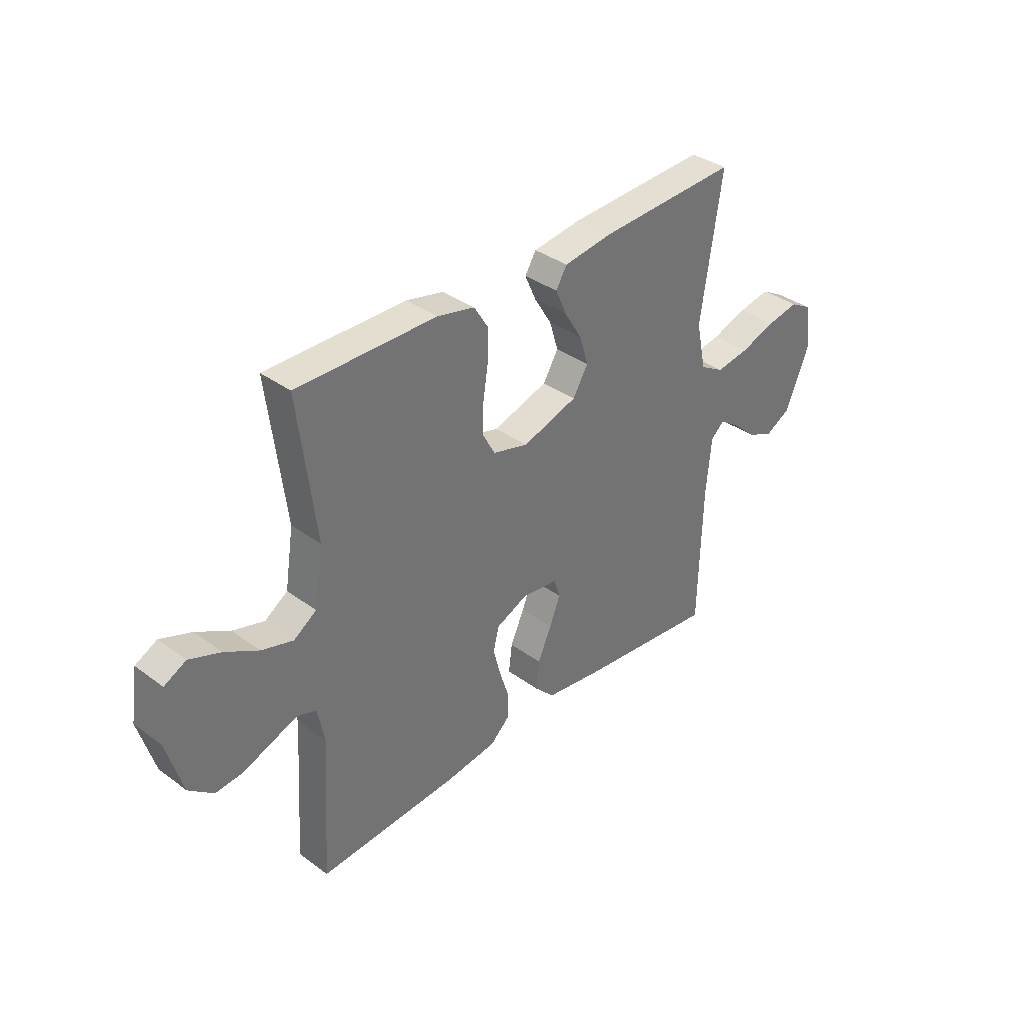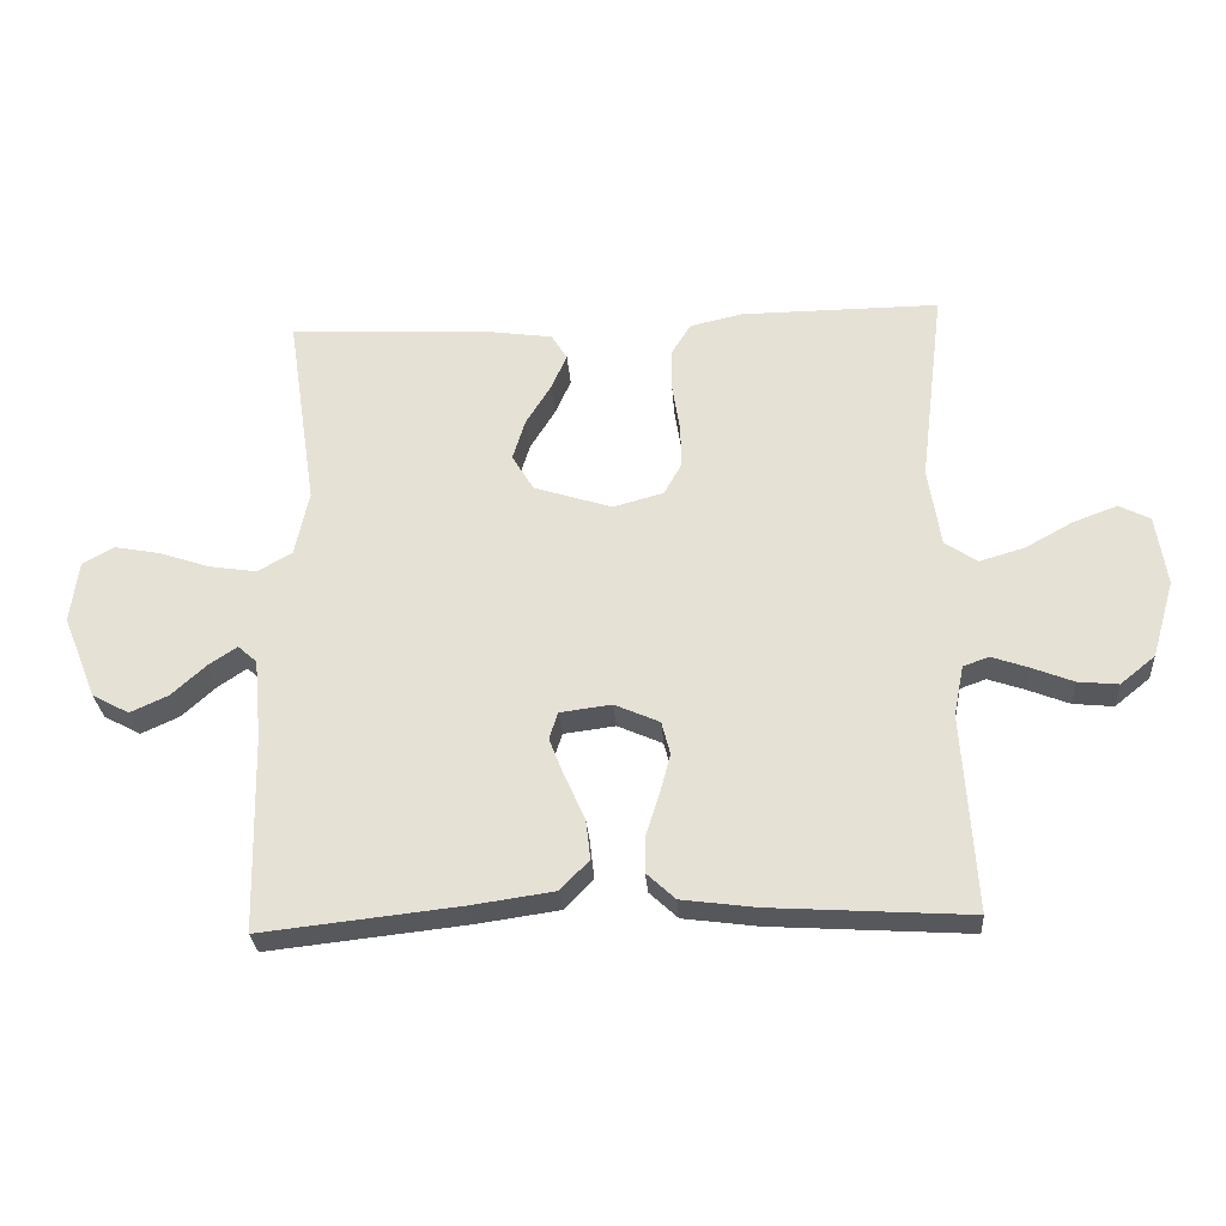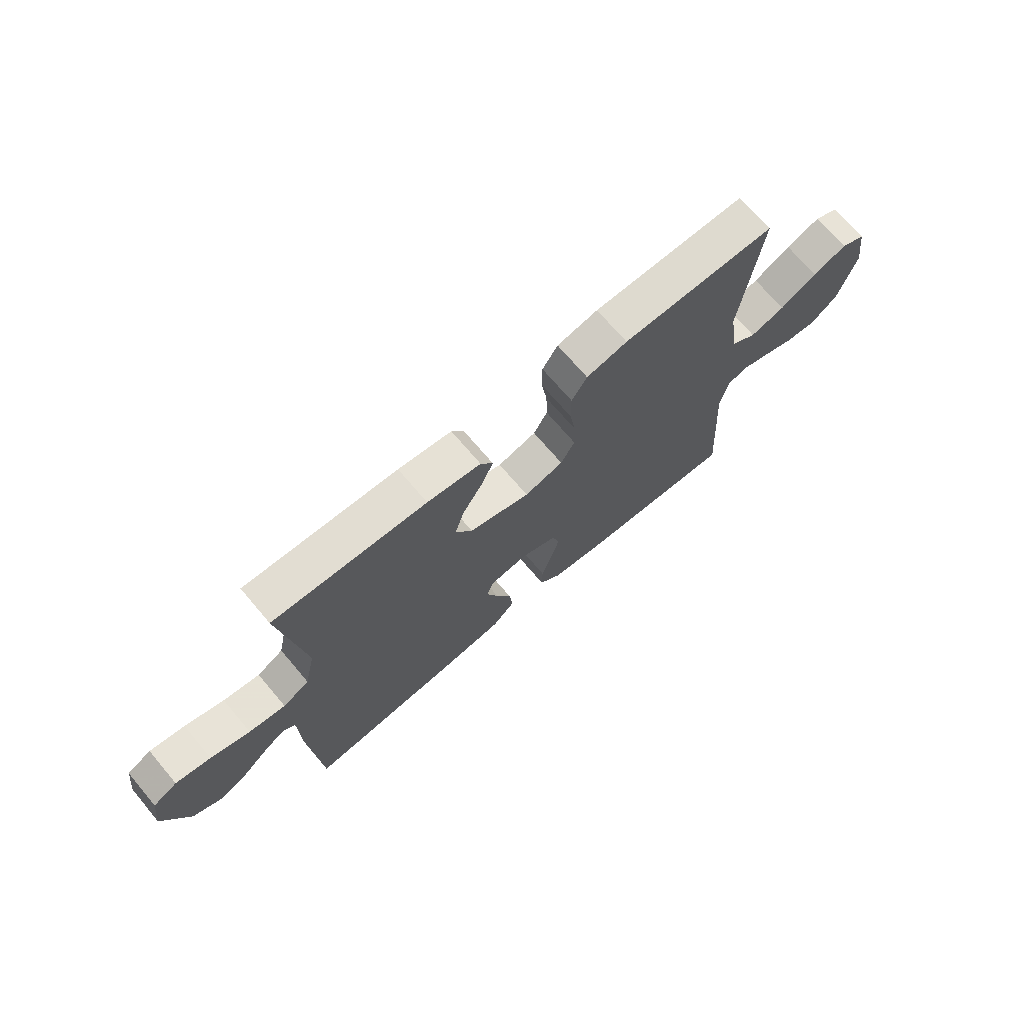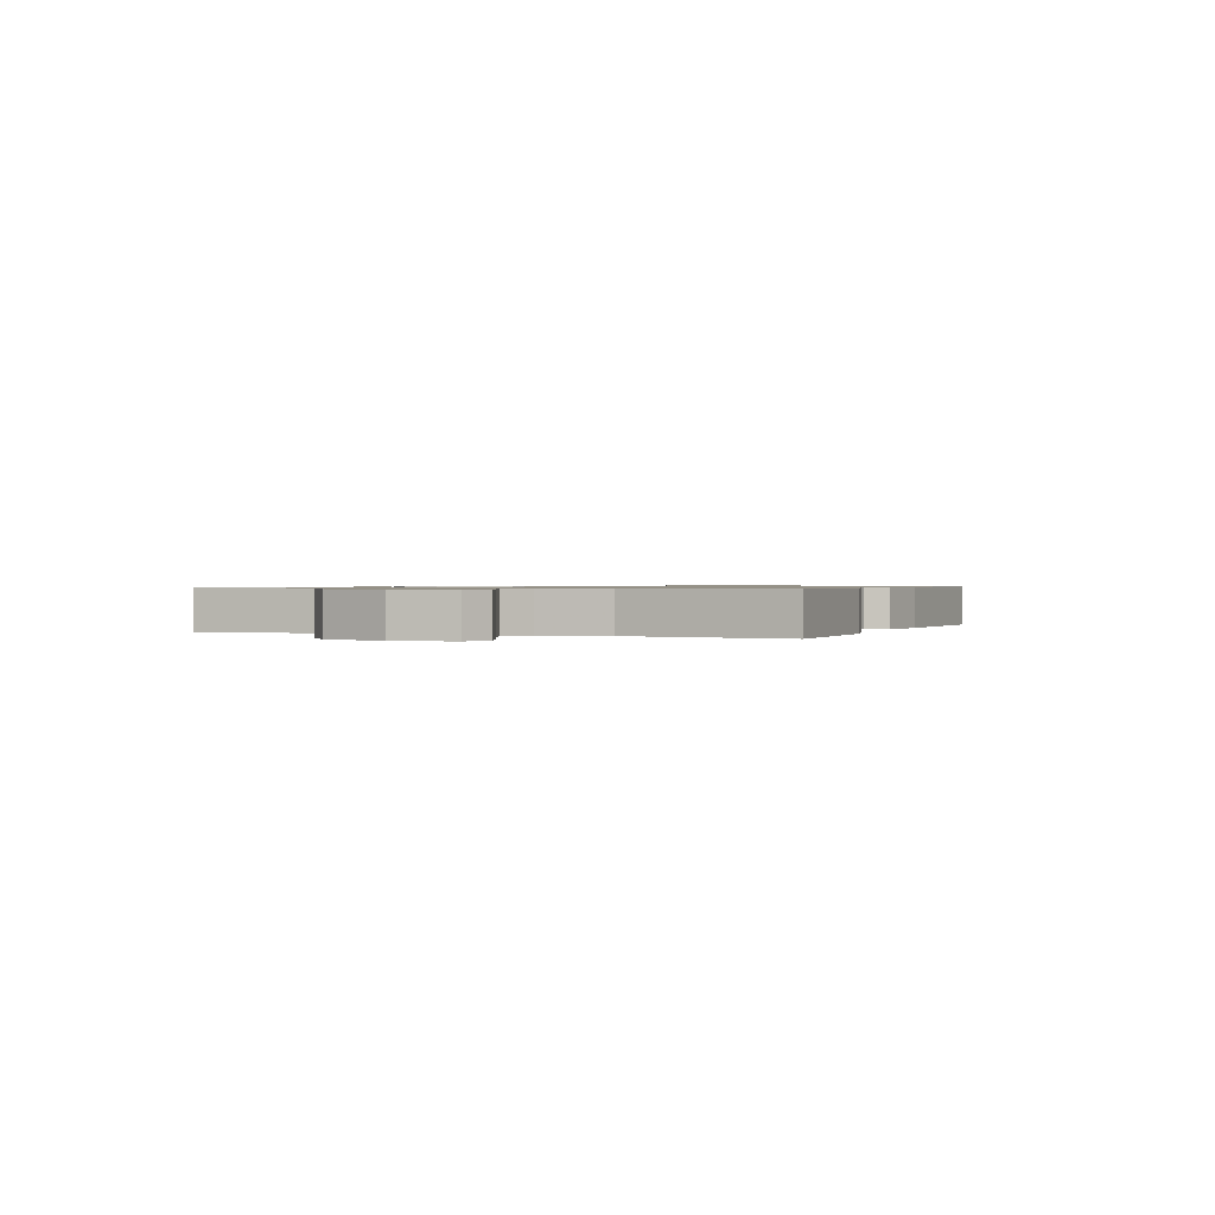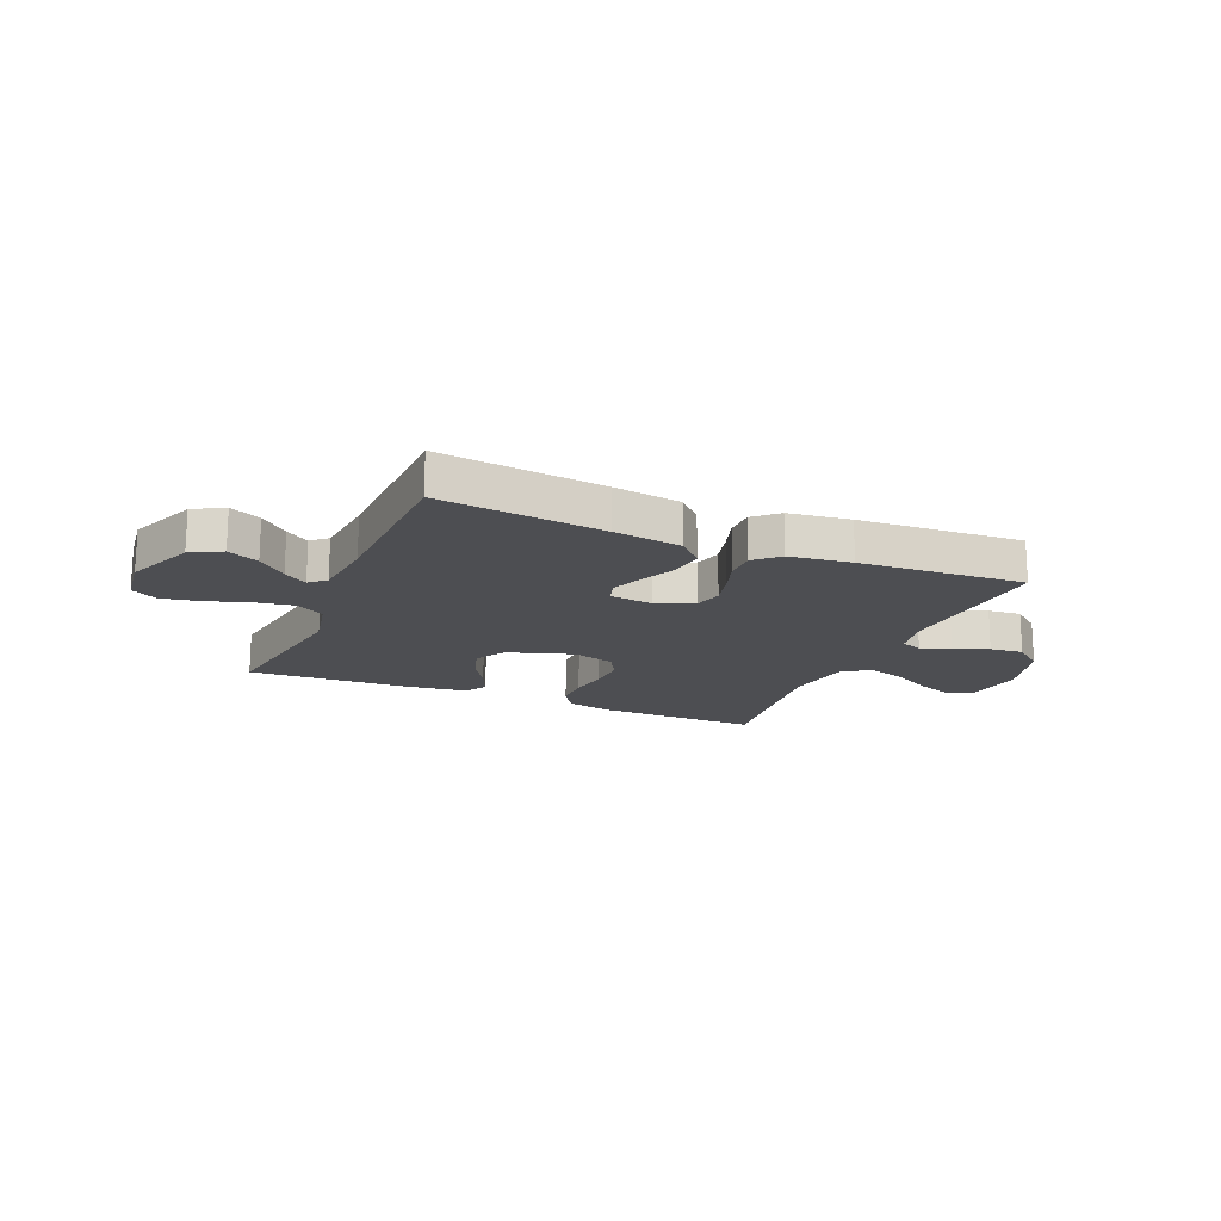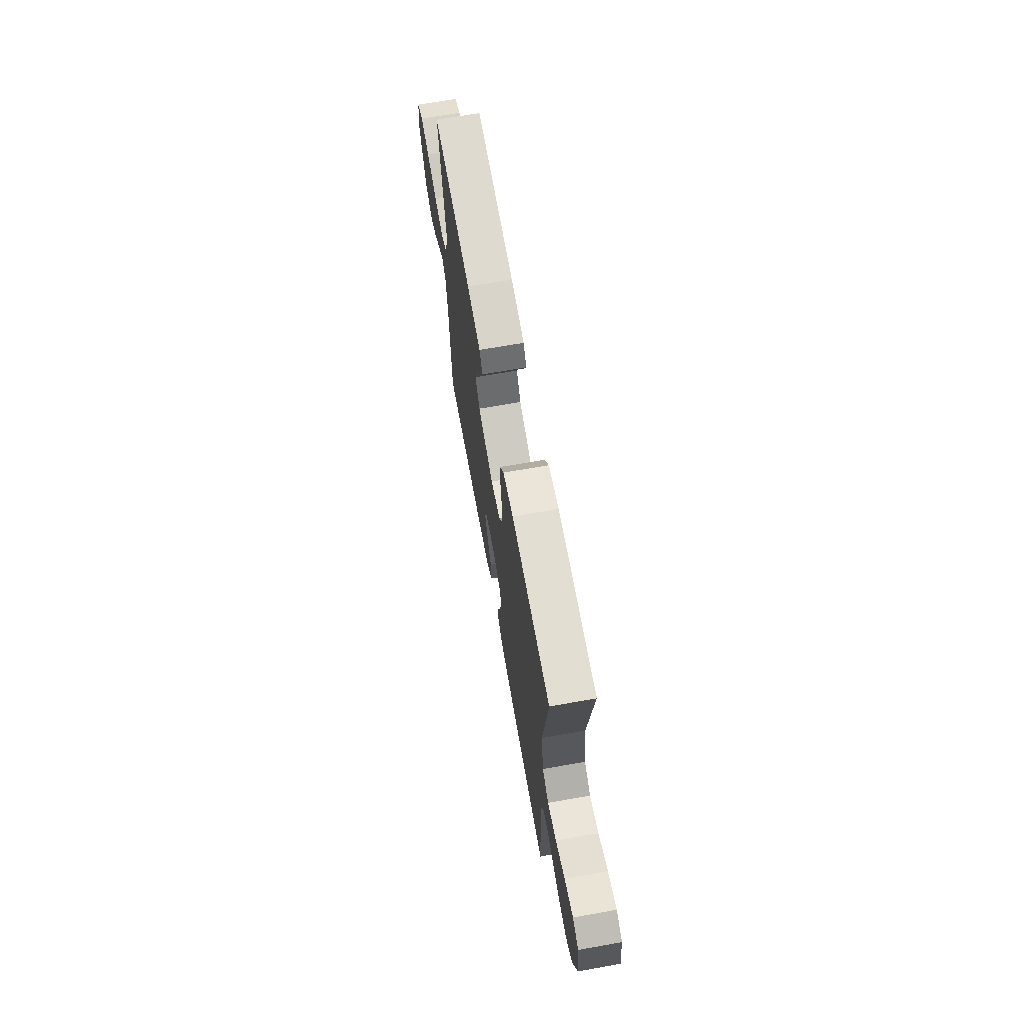
<metadata>
{"format":"obj","ext":"obj","renderer":"f3d","projection":"perspective","resolution":1024,"background":"white","views":[{"elev":36.0,"azim":-46.1,"up":"+Z"},{"elev":-28.5,"azim":-176.0,"up":"+Z"},{"elev":70.7,"azim":139.7,"up":"+Z"},{"elev":0.8,"azim":-67.9,"up":"+Y"},{"elev":-17.1,"azim":156.9,"up":"+Y"},{"elev":68.3,"azim":-100.1,"up":"+Z"}]}
</metadata>
<code>
v -0.5 0.07 -0.5
v -0.481 0.07 -0.2
v -0.496 0.07 -0.124
v -0.535 0.07 -0.11
v -0.59 0.07 -0.129
v -0.653 0.07 -0.154
v -0.714 0.07 -0.16
v -0.767 0.07 -0.117
v -0.801 0.07 0
v -0.785 0.07 0.107
v -0.738 0.07 0.131
v -0.671 0.07 0.106
v -0.599 0.07 0.066
v -0.531 0.07 0.046
v -0.482 0.07 0.079
v -0.463 0.07 0.2
v -0.5 0.07 0.5
v -0.2 0.07 0.498
v -0.12 0.07 0.48
v -0.09 0.07 0.432
v -0.09 0.07 0.367
v -0.101 0.07 0.296
v -0.103 0.07 0.23
v -0.076 0.07 0.181
v 0 0.07 0.16
v 0.119 0.07 0.198
v 0.152 0.07 0.253
v 0.133 0.07 0.315
v 0.095 0.07 0.377
v 0.071 0.07 0.431
v 0.095 0.07 0.47
v 0.2 0.07 0.485
v 0.5 0.07 0.5
v 0.455 0.07 0.2
v 0.476 0.07 0.101
v 0.528 0.07 0.071
v 0.6 0.07 0.082
v 0.677 0.07 0.108
v 0.746 0.07 0.121
v 0.794 0.07 0.094
v 0.806 0.07 0
v 0.755 0.07 -0.126
v 0.699 0.07 -0.156
v 0.642 0.07 -0.13
v 0.59 0.07 -0.083
v 0.547 0.07 -0.054
v 0.518 0.07 -0.08
v 0.507 0.07 -0.2
v 0.5 0.07 -0.5
v 0.2 0.07 -0.467
v 0.075 0.07 -0.449
v 0.031 0.07 -0.404
v 0.038 0.07 -0.343
v 0.068 0.07 -0.277
v 0.091 0.07 -0.218
v 0.078 0.07 -0.177
v 0 0.07 -0.167
v -0.068 0.07 -0.197
v -0.081 0.07 -0.247
v -0.065 0.07 -0.308
v -0.045 0.07 -0.37
v -0.044 0.07 -0.426
v -0.087 0.07 -0.466
v -0.2 0.07 -0.481
v -0.5 0 -0.5
v -0.481 0 -0.2
v -0.496 0 -0.124
v -0.535 0 -0.11
v -0.59 0 -0.129
v -0.653 0 -0.154
v -0.714 0 -0.16
v -0.767 0 -0.117
v -0.801 0 0
v -0.785 0 0.107
v -0.738 0 0.131
v -0.671 0 0.106
v -0.599 0 0.066
v -0.531 0 0.046
v -0.482 0 0.079
v -0.463 0 0.2
v -0.5 0 0.5
v -0.2 0 0.498
v -0.12 0 0.48
v -0.09 0 0.432
v -0.09 0 0.367
v -0.101 0 0.296
v -0.103 0 0.23
v -0.076 0 0.181
v 0 0 0.16
v 0.119 0 0.198
v 0.152 0 0.253
v 0.133 0 0.315
v 0.095 0 0.377
v 0.071 0 0.431
v 0.095 0 0.47
v 0.2 0 0.485
v 0.5 0 0.5
v 0.455 0 0.2
v 0.476 0 0.101
v 0.528 0 0.071
v 0.6 0 0.082
v 0.677 0 0.108
v 0.746 0 0.121
v 0.794 0 0.094
v 0.806 0 0
v 0.755 0 -0.126
v 0.699 0 -0.156
v 0.642 0 -0.13
v 0.59 0 -0.083
v 0.547 0 -0.054
v 0.518 0 -0.08
v 0.507 0 -0.2
v 0.5 0 -0.5
v 0.2 0 -0.467
v 0.075 0 -0.449
v 0.031 0 -0.404
v 0.038 0 -0.343
v 0.068 0 -0.277
v 0.091 0 -0.218
v 0.078 0 -0.177
v 0 0 -0.167
v -0.068 0 -0.197
v -0.081 0 -0.247
v -0.065 0 -0.308
v -0.045 0 -0.37
v -0.044 0 -0.426
v -0.087 0 -0.466
v -0.2 0 -0.481
f 64 1 2
f 63 64 2
f 62 63 2
f 61 62 2
f 60 61 2
f 59 60 2 3
f 58 59 3 4
f 57 58 4
f 52 53 54
f 51 52 54
f 50 51 54
f 49 50 54
f 48 49 54
f 47 48 54 55
f 46 47 55 56
f 43 44 45
f 42 43 45
f 41 42 45
f 40 41 45
f 39 40 45
f 38 39 45
f 37 38 45
f 36 37 45 46
f 46 56 57
f 36 46 57
f 35 36 57
f 32 33 34
f 31 32 34
f 30 31 34
f 29 30 34
f 28 29 34
f 27 28 34 35
f 20 21 22
f 19 20 22
f 18 19 22
f 17 18 22
f 16 17 22
f 15 16 22 23
f 14 15 23 24
f 11 12 13
f 10 11 13
f 9 10 13
f 8 9 13
f 7 8 13
f 6 7 13
f 5 6 13
f 4 5 13 14
f 14 24 25
f 4 14 25
f 57 4 25
f 26 27 35 57
f 25 26 57
f 66 65 128
f 66 128 127
f 66 127 126
f 66 126 125
f 66 125 124
f 67 66 124 123
f 68 67 123 122
f 68 122 121
f 118 117 116
f 118 116 115
f 118 115 114
f 118 114 113
f 118 113 112
f 119 118 112 111
f 120 119 111 110
f 109 108 107
f 109 107 106
f 109 106 105
f 109 105 104
f 109 104 103
f 109 103 102
f 109 102 101
f 110 109 101 100
f 121 120 110
f 121 110 100
f 121 100 99
f 98 97 96
f 98 96 95
f 98 95 94
f 98 94 93
f 98 93 92
f 99 98 92 91
f 86 85 84
f 86 84 83
f 86 83 82
f 86 82 81
f 86 81 80
f 87 86 80 79
f 88 87 79 78
f 77 76 75
f 77 75 74
f 77 74 73
f 77 73 72
f 77 72 71
f 77 71 70
f 77 70 69
f 78 77 69 68
f 89 88 78
f 89 78 68
f 89 68 121
f 121 99 91 90
f 121 90 89
f 1 65 66 2
f 2 66 67 3
f 3 67 68 4
f 4 68 69 5
f 5 69 70 6
f 6 70 71 7
f 7 71 72 8
f 8 72 73 9
f 9 73 74 10
f 10 74 75 11
f 11 75 76 12
f 12 76 77 13
f 13 77 78 14
f 14 78 79 15
f 15 79 80 16
f 16 80 81 17
f 17 81 82 18
f 18 82 83 19
f 19 83 84 20
f 20 84 85 21
f 21 85 86 22
f 22 86 87 23
f 23 87 88 24
f 24 88 89 25
f 25 89 90 26
f 26 90 91 27
f 27 91 92 28
f 28 92 93 29
f 29 93 94 30
f 30 94 95 31
f 31 95 96 32
f 32 96 97 33
f 33 97 98 34
f 34 98 99 35
f 35 99 100 36
f 36 100 101 37
f 37 101 102 38
f 38 102 103 39
f 39 103 104 40
f 40 104 105 41
f 41 105 106 42
f 42 106 107 43
f 43 107 108 44
f 44 108 109 45
f 45 109 110 46
f 46 110 111 47
f 47 111 112 48
f 48 112 113 49
f 49 113 114 50
f 50 114 115 51
f 51 115 116 52
f 52 116 117 53
f 53 117 118 54
f 54 118 119 55
f 55 119 120 56
f 56 120 121 57
f 57 121 122 58
f 58 122 123 59
f 59 123 124 60
f 60 124 125 61
f 61 125 126 62
f 62 126 127 63
f 63 127 128 64
f 64 128 65 1

</code>
